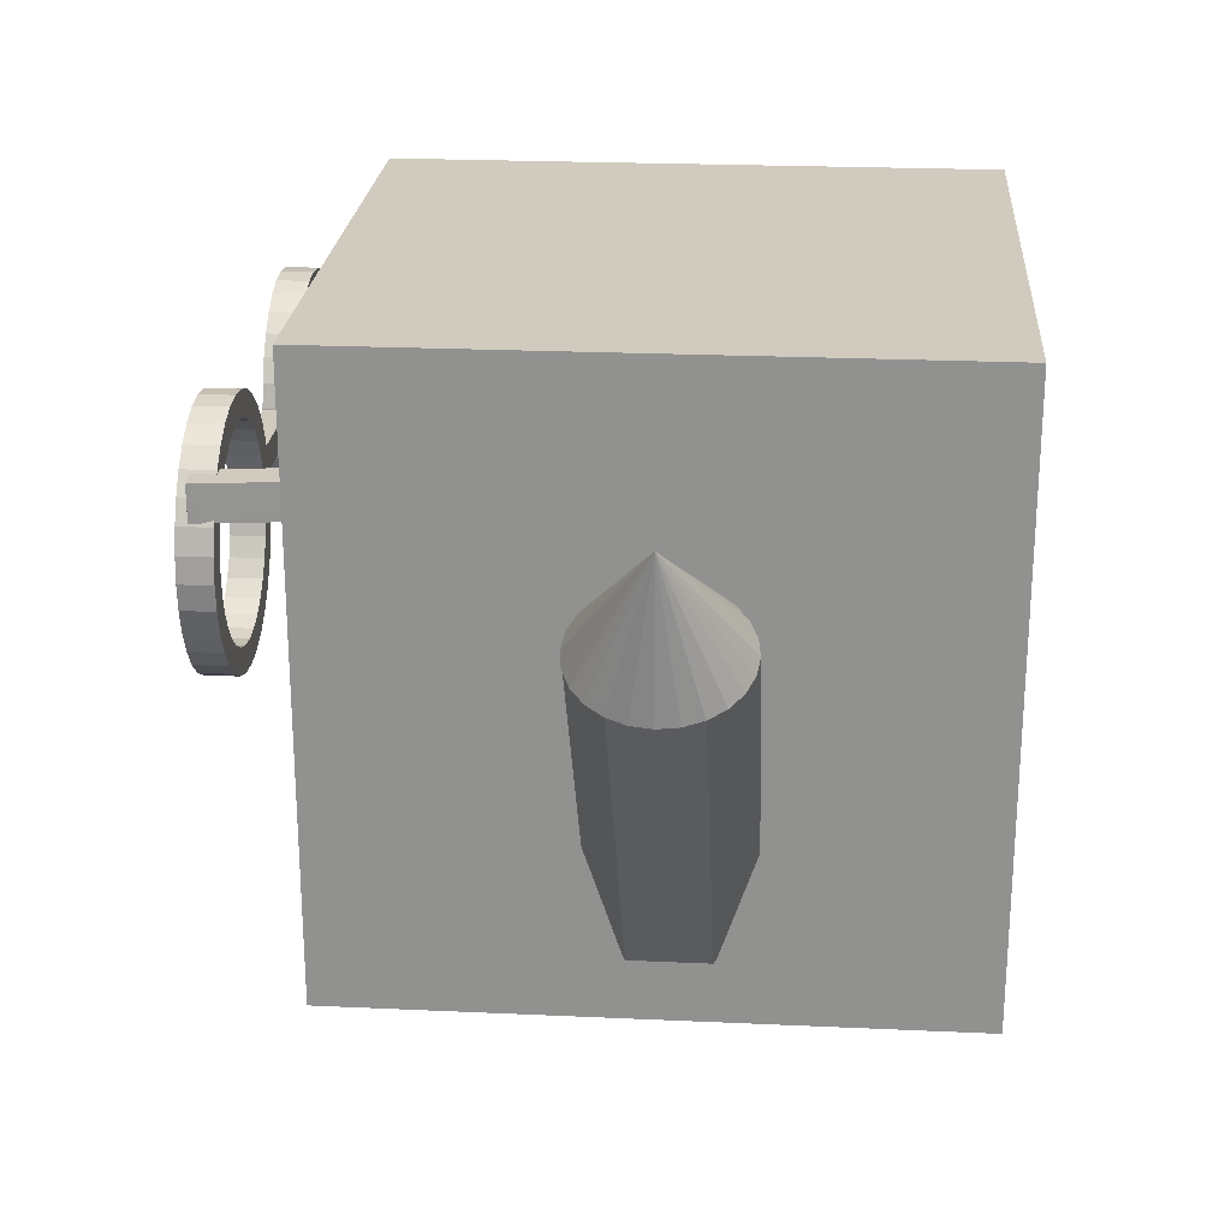
<metadata>
{"format":"obj","ext":"obj","renderer":"f3d","projection":"perspective","resolution":1024,"background":"white","views":[{"elev":23.4,"azim":94.4,"up":"+Z"}]}
</metadata>
<code>
o obj_0
v 1 		-17.17 		2.058
v 1.123 		-17.25 		2
v 1.123 		-19.75 		2
v 1 		-19.83 		2.058
v 6.576 		-18.5 		14.03
v 6.911 		-16.25 		13.87
v 7.077 		-16.36 		13.79
v -12.04 		-32 		13.76
v -0.695 		-30.94 		15.45
v 8.395 		-17.25 		13.17
v -0.695 		-32 		15.45
v -11.27 		-32 		13.88
v -11.27 		-32 		13.92
v 7.509 		-16.65 		13.59
v 7.81 		-16.86 		13.45
v 7.11 		-16.38 		13.78
v -14.34 		-30.94 		9.079
v -15.1 		-30.94 		9
v -15.86 		-30.94 		9.079
v -15.71 		-30.94 		9.887
v -15.1 		-30.94 		9.824
v 6.576 		-16 		14.03
v -4.395 		-32 		9.314
v -19 		-29 		0
v 1 		-29 		0
v -4.395 		-30.94 		9.314
v -19 		-29 		20
v 5.03 		-16.73 		14.76
v -16.59 		-30.94 		16.93
v -16.59 		-32 		16.93
v 1 		-29 		20
v 6.01 		-16.09 		14.3
v 4.682 		-17.25 		14.92
v -5.786 		-30.94 		11.86
v -17.27 		-30.94 		16.55
v -1.168 		-30.94 		15.86
v -17.27 		-32 		16.55
v -5.498 		-30.94 		11.29
v -5.11 		-30.94 		10.79
v -1.168 		-32 		15.86
v -4.636 		-30.94 		10.38
v -18.41 		-29 		14.78
v -17.31 		-29 		14.78
v 5.483 		-16.34 		14.55
v -4.096 		-30.94 		10.07
v -5.07 		-30.94 		9.694
v 0.3519 		-29 		14.78
v -5.661 		-30.94 		10.21
v -5.661 		-32 		10.21
v -17.31 		-29 		15.02
v -17.31 		-29 		15.94
v -5.07 		-32 		9.694
v 0.3517 		-29 		15.94
v 0.3519 		-29 		15.16
v -1.707 		-30.94 		16.16
v -1.707 		-32 		16.16
v 4.869 		-17.13 		14.84
v 4.687 		-17.25 		14.92
v 4.687 		-17.25 		14.92
v -5.786 		-32 		11.86
v -18.41 		-29 		15.94
v -5.498 		-32 		11.29
v 5.222 		-16.89 		14.67
v 5.188 		-16.91 		14.69
v -0.143 		-30.94 		16.03
v -0.069 		-30.94 		15.94
v -0.486 		-30.94 		15.94
v -5.11 		-32 		10.79
v -0.143 		-32 		16.03
v -0.069 		-31.68 		15.94
v 1 		-16 		5.534
v 1 		-16.4 		6.724
v -17.86 		-32 		16.03
v 1 		-29 		13.12
v 6.541 		-16 		14.05
v -11.21 		-32 		13.01
v 6.911 		-19.93 		13.87
v -17.86 		-30.94 		16.03
v 9 		-18.5 		17.75
v -12.04 		-32 		12.48
v -17.93 		-31.68 		15.94
v -4.636 		-32 		10.38
v -17.93 		-30.94 		15.94
v -4.096 		-32 		10.07
v -6.507 		-30.94 		11.54
v -6.507 		-32 		11.54
v 1 		-17.25 		9.258
v 7.066 		-19.47 		13.8
v -6.146 		-30.94 		10.83
v -6.146 		-32 		10.83
v -0.221 		-31.69 		14.78
v -0.306 		-32 		14.95
v -0.306 		-31.69 		14.95
v 7.926 		-18.5 		13.39
v 8.192 		-18.62 		13.27
v -0.018 		-32 		14.38
v -16.83 		-32 		15.86
v -16.83 		-30.94 		15.86
v 4.464 		-17.85 		15.03
v -0.383 		-31.7 		15.05
v -0.7477 		-29 		14.78
v -12.93 		-32 		16.55
v -12.93 		-30.94 		16.55
v 8.083 		-18.43 		13.32
v -13.61 		-30.94 		16.93
v -13.61 		-32 		16.93
v -0.7479 		-29 		15.94
v -17.3 		-32 		15.45
v -14.34 		-30.94 		17.16
v -14.34 		-32 		17.16
v -0.383 		-31.7 		14.78
v -0.7479 		-29 		15.07
v -15.1 		-30.94 		17.24
v -15.1 		-32 		17.24
v -15.86 		-30.94 		17.16
v -15.86 		-32 		17.16
v -15.1 		-32 		16.42
v -15.1 		-30.94 		16.42
v -17.3 		-30.94 		15.45
v 4.687 		-17.25 		14.92
v 4.687 		-17.92 		14.92
v -0.221 		-30.94 		14.78
v -0.018 		-30.94 		14.38
v 4.687 		-18.1 		14.92
v 4.464 		-19.15 		15.03
v 8.122 		-20.27 		13.3
v -11.98 		-32 		13.12
v 4.682 		-19.75 		14.92
v 7.81 		-20.14 		13.45
v -11.27 		-32 		12.32
v -0.486 		-30.94 		15.18
v 4.389 		-18.5 		15.06
v -12.21 		-32 		11.86
v -18.34 		-31.66 		15.41
v -18.34 		-32 		15.41
v 4.687 		-18.9 		14.92
v 4.687 		-19.08 		14.92
v -11.85 		-32 		10.83
v -11.49 		-32 		11.54
v 4.687 		-19.75 		14.92
v 4.687 		-19.75 		14.92
v -13.9 		-32 		16.16
v -12.5 		-32 		14.95
v 1 		-19.75 		9.258
v -12.89 		-32 		15.45
v -13.36 		-32 		15.86
v -17.57 		-30.94 		15.94
v -12.34 		-32 		16.03
v -16.29 		-32 		16.16
v -15.71 		-32 		16.35
v -17.98 		-32 		14.38
v -14.49 		-32 		16.35
v -17.67 		-31.7 		14.98
v -13.9 		-32 		10.07
v -2.293 		-30.94 		16.35
v -13.36 		-32 		10.38
v -17.78 		-31.69 		14.78
v -17.67 		-31.7 		14.78
v 5.03 		-20.27 		14.76
v -12.89 		-32 		10.79
v 5.143 		-18.94 		14.71
v -3.511 		-30.94 		16.35
v -13.61 		-32 		9.314
v -12.5 		-32 		11.29
v -4.096 		-30.94 		16.16
v 5.458 		-19.24 		14.56
v 8.47 		-19.75 		13.14
v -2.293 		-32 		16.35
v -12.93 		-32 		9.694
v -12.34 		-32 		10.21
v 1 		-20.24 		7.796
v 1 		-21 		5.534
v 8.688 		-19.15 		13.03
v -17.98 		-30.94 		14.38
v -16.29 		-32 		10.07
v -3.511 		-32 		16.35
v 6.541 		-21 		14.05
v -14.49 		-32 		9.887
v -15.1 		-32 		9.824
v -17.78 		-30.94 		14.78
v -4.096 		-32 		16.16
v 5.188 		-20.09 		14.69
v -15.71 		-32 		9.887
v -17.57 		-30.94 		15.11
v 5.321 		-19.93 		14.62
v 5.222 		-20.11 		14.67
v -15.86 		-32 		9.079
v -15.1 		-32 		9
v -14.34 		-32 		9.079
v -0.143 		-32 		10.21
v -0.143 		-30.94 		10.21
v -1.409 		-30.94 		9.314
v -1.409 		-32 		9.314
v 8.688 		-17.85 		13.03
v -1.707 		-30.94 		10.07
v -1.707 		-32 		10.07
v 6.576 		-21 		14.03
v 8.47 		-17.25 		13.14
v 1 		-9 		0
v -1.168 		-30.94 		10.38
v -1.168 		-32 		10.38
v 1 		-9 		20
v -0.695 		-30.94 		10.79
v -0.695 		-32 		10.79
v 5.483 		-20.66 		14.55
v -17.69 		-32 		14.95
v -0.306 		-30.94 		11.29
v 1 		-16 		5.534
v -0.306 		-32 		11.29
v 6.01 		-20.91 		14.3
v -19 		-9 		20
v -19 		-9 		0
v -0.018 		-30.94 		11.86
v -0.018 		-32 		11.86
v -0.734 		-30.94 		9.694
v -0.734 		-32 		9.694
v -17.69 		-31.7 		14.95
v 0.703 		-32 		14.7
v 0.342 		-32 		15.41
v -18.7 		-32 		14.7
v 0.159 		-32 		12.48
v 0.22 		-32 		13.12
v -18.16 		-32 		13.76
v 8.395 		-18.7 		13.17
v 0.159 		-32 		13.76
v -2.141 		-32 		9.079
v -18.22 		-32 		13.12
v -2.141 		-30.94 		9.079
v 1 		-32 		13.12
v 0.925 		-32 		13.92
v -2.293 		-30.94 		9.887
v -2.902 		-30.94 		9.824
v -18.16 		-32 		12.48
v -2.902 		-32 		9.824
v -2.293 		-32 		9.887
v 0.925 		-32 		12.32
v 8.395 		-18.3 		13.17
v 8.192 		-18.38 		13.27
v 6.911 		-20.75 		13.87
v 0.703 		-32 		11.54
v -19 		-32 		13.12
v -18.93 		-32 		12.32
v -3.511 		-30.94 		9.887
v 0.342 		-32 		10.83
v -3.511 		-32 		9.887
v -18.93 		-32 		13.92
v -17.98 		-32 		11.86
v -2.902 		-32 		16.42
v -0.734 		-32 		16.55
v -17.69 		-32 		11.29
v -17.3 		-32 		10.79
v -2.902 		-32 		17.24
v -3.663 		-32 		17.16
v -1.409 		-32 		16.93
v -2.141 		-32 		17.16
v -18.7 		-32 		11.54
v -16.83 		-32 		10.38
v -2.902 		-32 		9
v -2.902 		-30.94 		9
v -4.395 		-32 		16.93
v -5.07 		-32 		16.55
v -18.34 		-32 		10.83
v 5.222 		-16.89 		14.67
v -3.663 		-30.94 		9.079
v -3.663 		-32 		9.079
v -17.27 		-32 		9.694
v -16.59 		-32 		9.314
v -11.49 		-29 		11.54
v -17.86 		-32 		10.21
v 8.122 		-16.73 		13.3
v 0.703 		-30.94 		14.7
v 0.614 		-30.94 		14.78
v -4.636 		-30.94 		15.86
v -5.11 		-30.94 		15.45
v -5.498 		-30.94 		14.95
v 8.395 		-19.75 		13.17
v -5.786 		-30.94 		14.38
v 0.66 		-31.64 		14.78
v -12.21 		-30.94 		14.38
v -12.21 		-32 		14.38
v -6.507 		-30.94 		14.7
v -6.146 		-30.94 		15.41
v -5.661 		-30.94 		16.03
v -18.76 		-31.64 		15.94
v -11.85 		-30.94 		15.41
v -6.507 		-32 		14.7
v -11.49 		-30.94 		14.7
v 7.066 		-17.53 		13.8
v -18.66 		-31.64 		14.78
v -11.49 		-32 		14.7
v -4.636 		-32 		15.86
v -5.11 		-32 		15.45
v -11.85 		-32 		15.41
v -5.498 		-32 		14.95
v 6.911 		-17.07 		13.87
v 5.42 		-17.57 		14.58
v -5.786 		-32 		14.38
v 5.458 		-17.76 		14.56
v -18.76 		-31.64 		14.78
v 5.143 		-18.06 		14.71
v -5.661 		-32 		16.03
v -6.146 		-32 		15.41
v 0.66 		-31.28 		14.78
v -12.04 		-30.94 		13.76
v -5.964 		-30.94 		13.76
v -6.024 		-30.94 		13.12
v 5.321 		-17.07 		14.62
v -5.964 		-30.94 		12.48
v -5.964 		-32 		13.76
v -6.024 		-32 		13.12
v -11.27 		-30.94 		13.92
v -5.964 		-32 		12.48
v 0.708 		-31.64 		14.78
v -6.804 		-30.94 		13.12
v -6.729 		-30.94 		13.92
v -6.729 		-30.94 		12.32
v -11.27 		-31.25 		13.88
v 0.614 		-30.94 		14.87
v 0.708 		-31.64 		15.94
v -18.66 		-30.94 		14.78
v -18.7 		-30.94 		14.7
v -6.733 		-31.25 		13.88
v -6.804 		-31.25 		13.12
v -11.27 		-30.94 		12.32
v -6.729 		-32 		13.92
v -6.733 		-32 		13.88
v -11.21 		-31.25 		13.01
v 7.312 		-20.48 		13.68
v 7.509 		-20.35 		13.59
v -6.729 		-32 		12.32
v -6.794 		-32 		13.01
v -6.794 		-31.25 		13.01
v 7.142 		-20.91 		13.76
v -11.2 		-31.25 		13.12
v 7.669 		-20.66 		13.51
v -11.2 		-30.94 		13.12
v -18.93 		-30.94 		13.92
v -19 		-30.94 		13.12
v 7.077 		-20.64 		13.79
v -18.93 		-30.94 		12.32
v -12.04 		-30.94 		12.48
v -11.98 		-30.94 		13.12
v -18.16 		-30.94 		13.76
v -18.22 		-30.94 		13.12
v 0.342 		-31.66 		15.41
v -18.16 		-30.94 		12.48
v 8.763 		-18.5 		13
v -11.85 		-30.94 		10.83
v -11.49 		-30.94 		11.54
v 8.395 		-18.5 		13.17
v -17.98 		-30.94 		11.86
v -12.21 		-30.94 		11.86
v -17.69 		-30.94 		11.29
v -17.3 		-30.94 		10.79
v 0.159 		-30.94 		12.48
v 0.22 		-30.94 		13.12
v 7.669 		-16.34 		13.51
v -13.9 		-30.94 		16.16
v -16.83 		-30.94 		10.38
v 0.159 		-30.94 		13.76
v 7.142 		-16.09 		13.76
v -18.7 		-30.94 		11.54
v -12.5 		-30.94 		14.95
v 0.925 		-30.94 		12.32
v -12.89 		-30.94 		15.45
v 1 		-30.94 		13.12
v -18.34 		-30.94 		10.83
v 0.925 		-30.94 		13.92
v -13.36 		-30.94 		15.86
v -17.86 		-30.94 		10.21
v -17.27 		-30.94 		9.694
v -16.59 		-30.94 		9.314
v 0.342 		-30.94 		10.83
v -12.34 		-30.94 		16.03
v 0.703 		-30.94 		11.54
v -16.29 		-30.94 		16.16
v -15.71 		-30.94 		16.35
v -2.902 		-30.94 		16.42
v -0.734 		-30.94 		16.55
v -3.663 		-30.94 		17.16
v -2.902 		-30.94 		17.24
v -2.141 		-30.94 		17.16
v -1.409 		-30.94 		16.93
v -14.49 		-30.94 		16.35
v -5.07 		-30.94 		16.55
v -4.395 		-30.94 		16.93
v -12.93 		-30.94 		9.694
v -12.34 		-30.94 		10.21
v -13.9 		-30.94 		10.07
v -13.36 		-30.94 		10.38
v -12.89 		-30.94 		10.79
v -12.5 		-30.94 		11.29
v -13.61 		-30.94 		9.314
v -16.29 		-30.94 		10.07
v -14.49 		-30.94 		9.887
g group_0_2829873
f 20 21 19
f 18 19 21
f 17 18 21
f 29 35 37
f 29 37 30
f 38 85 34
f 36 9 11
f 36 11 40
f 46 48 41
f 36 67 9
f 45 46 41
f 39 41 48
f 48 89 39
f 46 52 49
f 46 49 48
f 23 52 46
f 23 46 26
f 59 33 58
f 33 28 58
f 312 60 34
f 40 56 36
f 55 36 56
f 34 60 62
f 34 62 38
f 28 63 64
f 38 62 68
f 38 68 39
f 66 67 65
f 67 36 379
f 57 58 28
f 64 57 28
f 32 5 44
f 32 22 5
f 12 13 8
f 8 127 12
f 37 35 73
f 67 66 107
f 78 73 35
f 55 379 36
f 5 77 197
f 69 219 70
f 41 39 68
f 41 68 82
f 61 284 83
f 41 82 84
f 41 84 45
f 5 88 77
f 85 89 90
f 85 90 86
f 91 92 93
f 49 90 48
f 89 48 90
f 95 173 94
f 5 94 173
f 91 96 92
f 78 83 81
f 78 81 73
f 308 34 316
f 38 39 89
f 85 38 89
f 97 98 376
f 11 100 92
f 102 103 106
f 93 92 100
f 194 104 5
f 106 103 105
f 119 98 97
f 119 97 108
f 5 173 167
f 105 109 110
f 105 110 106
f 100 111 93
f 109 113 114
f 109 114 110
f 98 35 376
f 115 377 29
f 119 147 98
f 288 15 5
f 113 115 116
f 113 116 114
f 11 9 100
f 5 270 198
f 59 120 33
f 111 91 93
f 5 198 194
f 120 121 99
f 120 99 33
f 96 91 123
f 122 123 91
f 148 103 102
f 124 99 121
f 22 32 79
f 5 167 126
f 111 101 122
f 111 122 91
f 32 44 79
f 5 126 129
f 5 129 88
f 130 76 80
f 127 80 76
f 12 127 76
f 9 131 100
f 134 135 81
f 135 73 81
f 67 131 9
f 125 136 137
f 130 133 139
f 80 133 130
f 133 164 139
f 128 125 140
f 137 140 125
f 100 131 111
f 159 128 141
f 140 141 128
f 131 101 111
f 125 128 79
f 29 376 35
f 35 98 147
f 143 293 145
f 146 145 148
f 35 147 78
f 83 78 147
f 148 102 146
f 128 159 79
f 147 51 83
f 61 83 51
f 159 205 79
f 205 210 79
f 142 106 152
f 272 123 122
f 210 197 79
f 114 116 117
f 150 117 116
f 333 79 197
f 79 333 335
f 163 169 154
f 79 335 126
f 132 5 161
f 136 132 161
f 125 132 136
f 157 180 158
f 141 182 159
f 169 170 156
f 156 154 169
f 166 161 5
f 126 167 79
f 160 156 170
f 170 138 160
f 138 139 164
f 164 160 138
f 248 155 168
f 79 167 173
f 43 158 180
f 162 176 181
f 162 181 165
f 179 189 178
f 178 163 154
f 5 185 166
f 182 186 159
f 153 184 119
f 190 191 373
f 189 179 188
f 163 178 189
f 187 188 179
f 187 179 183
f 175 267 183
f 173 347 79
f 153 119 108
f 30 37 149
f 147 119 184
f 186 185 205
f 5 205 185
f 159 186 205
f 192 193 226
f 158 184 153
f 147 184 51
f 30 149 150
f 149 37 97
f 158 43 184
f 50 184 43
f 200 195 196
f 200 196 201
f 151 174 157
f 200 215 195
f 135 108 73
f 108 97 73
f 37 73 97
f 194 198 79
f 203 200 201
f 203 201 204
f 203 191 200
f 180 157 174
f 217 153 206
f 207 203 204
f 207 204 209
f 206 108 135
f 108 206 153
f 207 373 203
f 270 79 198
f 115 29 30
f 115 30 116
f 213 207 209
f 213 209 214
f 157 206 151
f 216 193 215
f 192 215 193
f 358 384 105
f 109 105 384
f 103 358 105
f 118 377 115
f 192 195 215
f 213 375 207
f 217 206 157
f 135 220 206
f 151 206 220
f 205 5 210
f 190 216 215
f 190 215 191
f 220 246 151
f 173 95 224
f 191 203 373
f 215 200 191
f 222 221 229
f 5 197 210
f 226 228 192
f 246 241 223
f 223 151 246
f 231 232 234
f 231 234 235
f 218 96 230
f 96 225 230
f 229 230 225
f 225 222 229
f 238 104 194
f 237 238 194
f 229 221 236
f 214 236 221
f 240 236 214
f 214 209 240
f 243 45 84
f 243 84 245
f 241 242 233
f 233 227 241
f 227 223 241
f 77 239 197
f 264 26 243
f 242 247 233
f 217 157 158
f 234 232 243
f 234 243 245
f 232 264 243
f 231 228 232
f 256 262 250
f 250 247 256
f 242 256 247
f 153 217 158
f 176 248 253
f 252 253 248
f 248 168 255
f 252 248 255
f 195 231 235
f 195 235 196
f 251 250 262
f 226 258 259
f 226 259 228
f 180 174 320
f 261 181 260
f 347 237 194
f 262 269 251
f 26 264 265
f 26 265 23
f 320 42 180
f 258 265 264
f 258 264 259
f 187 183 267
f 266 267 175
f 266 175 257
f 257 251 269
f 266 257 269
f 50 51 184
f 259 232 228
f 228 231 192
f 195 192 231
f 264 232 259
f 46 45 26
f 45 243 26
f 271 123 272
f 318 271 272
f 230 368 218
f 271 218 368
f 249 254 56
f 56 40 249
f 281 282 275
f 275 277 281
f 11 69 40
f 337 220 321
f 279 280 143
f 81 284 134
f 283 385 273
f 165 273 385
f 273 274 283
f 282 283 274
f 274 275 282
f 249 40 69
f 81 83 284
f 302 281 286
f 311 279 287
f 279 363 287
f 363 365 285
f 289 220 135
f 79 357 361
f 135 134 289
f 290 13 287
f 291 292 274
f 291 274 273
f 285 293 290
f 285 290 287
f 220 289 321
f 274 292 294
f 274 294 275
f 79 361 22
f 275 294 297
f 275 297 277
f 96 218 92
f 92 219 11
f 284 299 289
f 148 293 285
f 309 277 297
f 69 11 219
f 181 291 273
f 181 273 165
f 218 219 92
f 261 283 301
f 289 134 284
f 283 282 302
f 283 302 301
f 303 278 271
f 218 271 278
f 168 56 254
f 254 255 168
f 282 281 302
f 318 303 271
f 304 342 8
f 306 314 305
f 253 260 176
f 8 279 304
f 308 314 306
f 28 79 44
f 279 8 280
f 309 305 277
f 305 309 310
f 305 310 306
f 193 216 196
f 196 235 193
f 306 310 312
f 306 312 308
f 201 196 216
f 216 190 201
f 308 312 34
f 190 244 204
f 204 201 190
f 278 303 313
f 279 311 304
f 209 204 244
f 244 240 209
f 85 316 34
f 316 314 308
f 336 311 317
f 336 317 334
f 33 79 28
f 234 245 265
f 84 23 245
f 311 13 317
f 315 305 314
f 281 277 315
f 277 305 315
f 311 287 13
f 235 234 226
f 226 193 235
f 258 226 234
f 265 258 234
f 320 321 289
f 13 12 317
f 315 314 322
f 315 322 325
f 12 326 317
f 302 286 294
f 297 294 286
f 286 325 297
f 303 318 319
f 33 99 79
f 323 332 334
f 318 54 53
f 322 323 317
f 53 319 318
f 294 292 302
f 301 302 292
f 292 291 301
f 261 301 291
f 261 291 181
f 181 176 260
f 313 303 319
f 318 272 47
f 318 47 54
f 309 297 325
f 325 322 326
f 132 79 99
f 317 326 322
f 314 323 322
f 326 331 310
f 299 42 320
f 299 320 289
f 331 332 330
f 316 330 332
f 126 335 129
f 76 130 327
f 324 327 130
f 326 12 331
f 314 316 332
f 43 180 42
f 317 323 334
f 330 316 86
f 85 86 316
f 312 331 330
f 86 60 330
f 336 334 327
f 299 284 42
f 61 42 284
f 331 76 332
f 327 332 76
f 270 5 15
f 327 324 336
f 246 337 338
f 246 338 241
f 314 332 323
f 310 309 326
f 312 310 331
f 325 326 309
f 339 333 239
f 197 239 333
f 241 338 340
f 241 340 242
f 312 330 60
f 329 335 328
f 335 333 328
f 339 328 333
f 329 129 335
f 300 298 5
f 327 334 332
f 343 151 223
f 174 151 343
f 80 342 341
f 127 342 80
f 286 281 325
f 281 315 325
f 62 90 68
f 86 90 62
f 342 336 341
f 343 337 174
f 53 66 319
f 5 132 300
f 127 8 342
f 344 343 223
f 344 223 227
f 219 218 278
f 320 174 321
f 344 338 343
f 311 336 304
f 295 288 5
f 345 219 278
f 346 344 227
f 346 227 233
f 321 174 337
f 346 338 344
f 5 22 295
f 304 336 342
f 324 341 336
f 345 70 219
f 351 346 233
f 220 337 246
f 263 63 44
f 28 44 63
f 194 79 347
f 337 343 338
f 362 340 351
f 319 70 345
f 348 349 139
f 348 139 138
f 350 347 224
f 173 224 347
f 233 247 351
f 349 324 139
f 130 139 324
f 350 237 347
f 164 133 352
f 345 278 319
f 353 351 247
f 353 247 250
f 124 300 132
f 99 124 132
f 353 362 351
f 278 313 319
f 341 352 133
f 341 133 80
f 354 353 250
f 354 250 251
f 256 242 340
f 348 392 349
f 341 324 352
f 349 352 324
f 356 355 221
f 356 221 222
f 346 351 340
f 354 367 353
f 307 263 44
f 356 366 355
f 359 354 251
f 359 251 257
f 360 356 222
f 360 222 225
f 340 362 256
f 384 118 109
f 360 123 368
f 363 279 143
f 265 245 23
f 23 84 52
f 82 52 84
f 49 52 82
f 82 68 49
f 225 96 360
f 123 360 96
f 338 346 340
f 359 370 354
f 285 287 363
f 7 361 16
f 361 357 16
f 14 16 357
f 365 363 143
f 365 143 145
f 49 68 90
f 62 60 86
f 6 295 22
f 22 361 6
f 7 6 361
f 364 366 229
f 364 229 236
f 262 256 367
f 362 367 256
f 368 230 229
f 368 229 366
f 117 152 110
f 106 110 152
f 142 146 102
f 106 142 102
f 367 370 262
f 369 365 145
f 369 145 146
f 270 357 79
f 369 374 365
f 367 354 370
f 362 353 367
f 271 368 123
f 368 366 360
f 356 360 366
f 364 355 366
f 114 117 110
f 30 150 116
f 370 371 266
f 370 266 269
f 358 369 146
f 358 146 142
f 14 357 15
f 270 15 357
f 94 5 104
f 280 8 13
f 371 372 267
f 371 267 266
f 373 244 190
f 285 365 374
f 103 374 369
f 103 369 358
f 187 267 372
f 187 372 19
f 373 375 240
f 373 240 244
f 374 148 285
f 13 290 280
f 143 280 290
f 143 290 293
f 148 145 293
f 375 364 240
f 236 240 364
f 175 359 257
f 103 148 374
f 76 331 12
f 370 269 262
f 355 213 214
f 355 214 221
f 150 149 376
f 150 376 377
f 373 207 375
f 355 364 213
f 213 364 375
f 372 371 394
f 370 359 371
f 359 394 371
f 376 149 97
f 380 381 378
f 65 67 379
f 376 29 377
f 382 378 381
f 383 155 382
f 378 382 155
f 380 378 162
f 165 386 162
f 384 358 152
f 142 152 358
f 379 249 69
f 379 69 65
f 132 125 79
f 383 254 249
f 383 249 379
f 382 255 254
f 382 254 383
f 381 252 255
f 381 255 382
f 152 117 384
f 118 384 117
f 380 253 252
f 380 252 381
f 113 109 118
f 115 113 118
f 248 378 155
f 176 162 248
f 378 248 162
f 377 118 150
f 117 150 118
f 165 385 386
f 380 162 386
f 253 380 260
f 386 260 380
f 385 261 260
f 385 260 386
f 283 261 385
f 387 388 170
f 387 170 169
f 272 122 47
f 101 47 122
f 138 170 388
f 138 388 348
f 131 112 101
f 67 107 131
f 112 131 107
f 178 154 395
f 389 395 154
f 53 107 66
f 70 319 66
f 389 393 395
f 69 70 65
f 66 65 70
f 390 389 154
f 390 154 156
f 56 168 155
f 56 155 55
f 390 387 389
f 379 55 383
f 155 383 55
f 391 390 156
f 391 156 160
f 163 189 393
f 391 388 390
f 44 5 307
f 392 391 160
f 392 160 164
f 5 298 296
f 5 296 307
f 163 393 387
f 393 389 387
f 17 395 393
f 392 348 391
f 352 392 164
f 169 163 387
f 387 390 388
f 388 391 348
f 352 349 392
f 18 17 189
f 18 189 188
f 17 393 189
f 394 359 175
f 395 21 179
f 395 179 178
f 395 17 21
f 20 394 175
f 20 175 183
f 394 20 372
f 19 372 20
f 179 21 20
f 179 20 183
f 188 187 19
f 188 19 18
g group_0_15277357
f 54 74 53
f 47 74 54
f 107 53 31
f 31 53 74
f 101 74 47
f 107 268 112
f 74 268 25
f 24 25 268
f 101 268 74
f 1 4 199
f 25 199 4
f 101 112 268
f 31 74 202
f 172 171 74
f 74 25 172
f 4 172 25
f 208 199 71
f 1 199 208
f 202 71 199
f 31 27 107
f 72 202 87
f 71 202 72
f 87 202 144
f 171 144 74
f 144 202 74
f 211 212 24
f 211 24 27
f 202 211 27
f 202 27 31
f 25 24 212
f 25 212 199
f 268 50 43
f 43 24 268
f 27 51 107
f 50 268 51
f 268 107 51
f 61 51 27
f 24 42 27
f 61 27 42
f 24 43 42
f 212 211 199
f 202 199 211
g group_0_16768282
f 1 2 3
f 1 3 4
f 208 71 10
f 2 208 10
f 15 10 71
f 71 72 75
f 57 64 72
f 58 57 72
f 64 63 72
f 63 75 72
f 58 72 87
f 87 59 58
f 144 124 87
f 87 120 59
f 120 87 121
f 121 87 124
f 137 136 144
f 124 144 136
f 144 141 140
f 144 140 137
f 177 171 172
f 141 144 182
f 171 177 144
f 182 144 186
f 186 144 177
f 75 63 263
f 263 307 75
f 276 224 95
f 238 237 10
f 288 94 15
f 94 104 15
f 10 15 238
f 296 298 295
f 298 161 288
f 288 295 298
f 296 295 307
f 75 307 6
f 295 6 307
f 77 88 166
f 94 288 88
f 276 95 129
f 94 129 95
f 88 129 94
f 104 238 15
f 300 124 161
f 166 88 288
f 166 288 161
f 300 161 298
f 136 161 124
f 177 239 185
f 186 177 185
f 166 185 77
f 239 77 185
f 172 4 3
f 328 172 329
f 329 172 129
f 129 172 276
f 3 276 172
f 177 172 239
f 339 172 328
f 239 172 339
f 2 350 3
f 10 237 2
f 224 3 350
f 276 3 224
f 350 2 237
f 1 208 2
f 75 6 71
f 7 16 71
f 6 7 71
f 14 15 71
f 16 14 71

</code>
